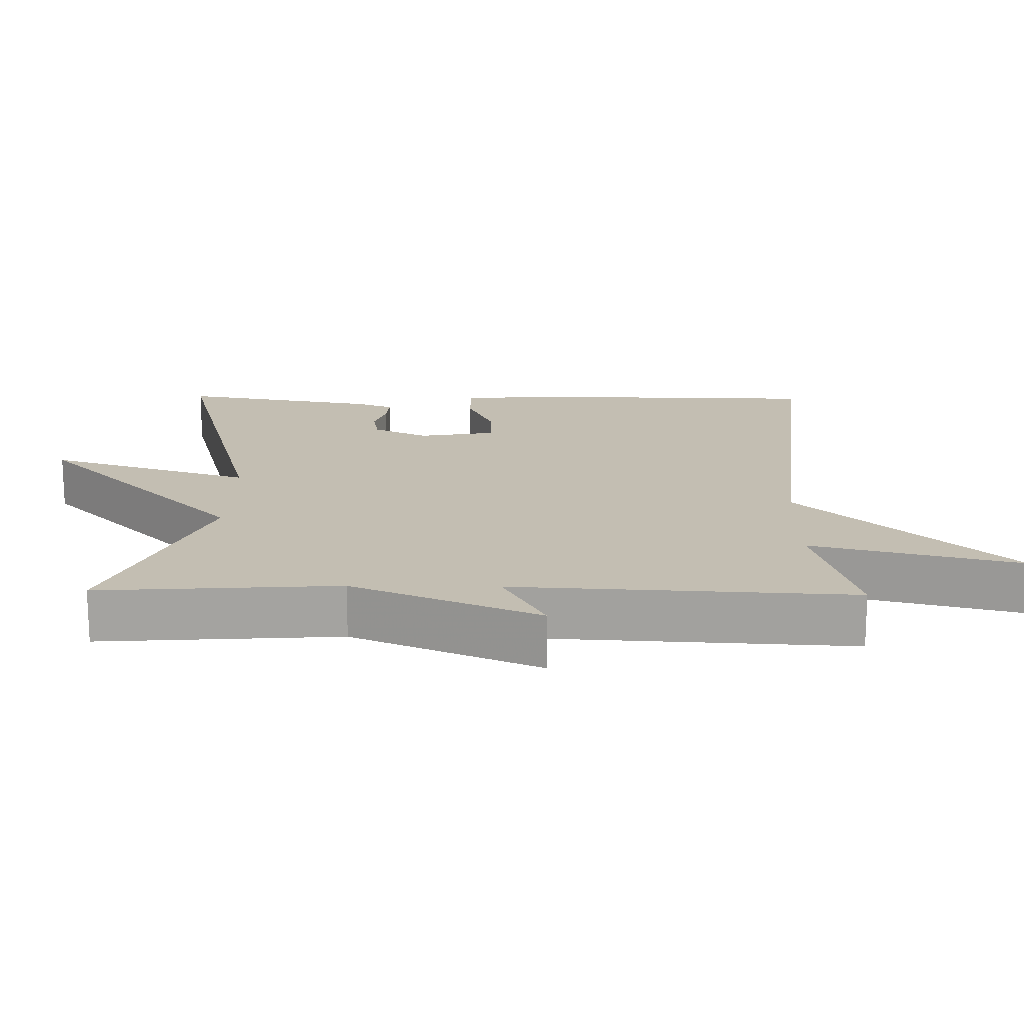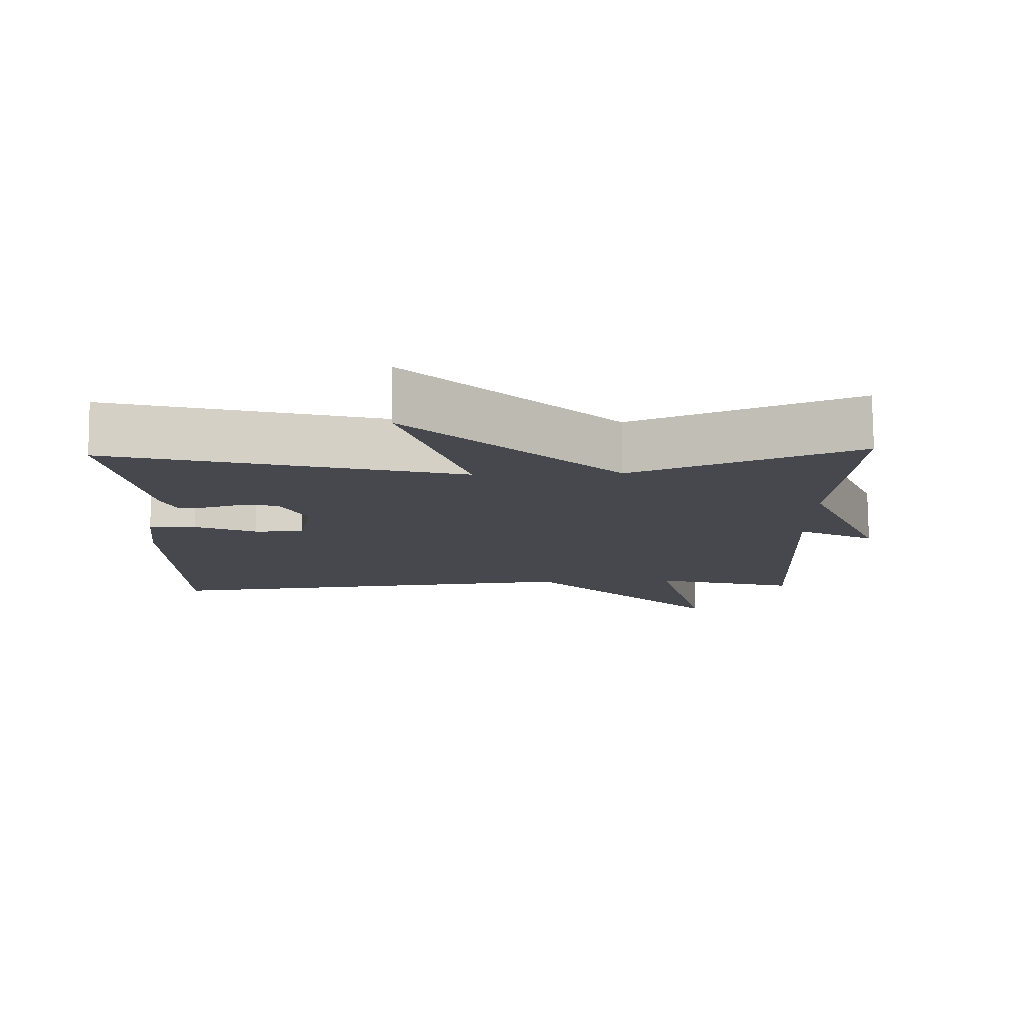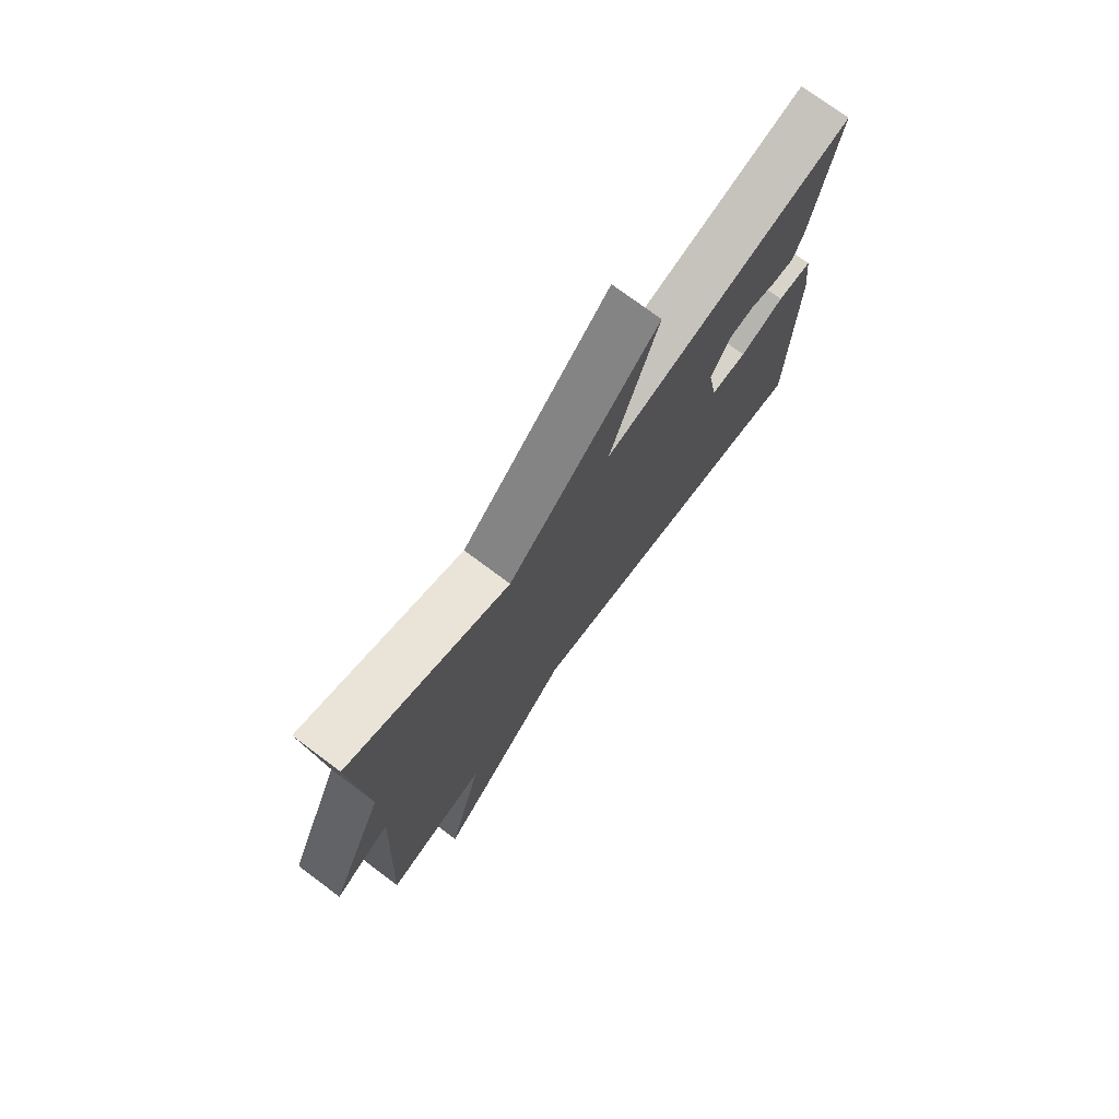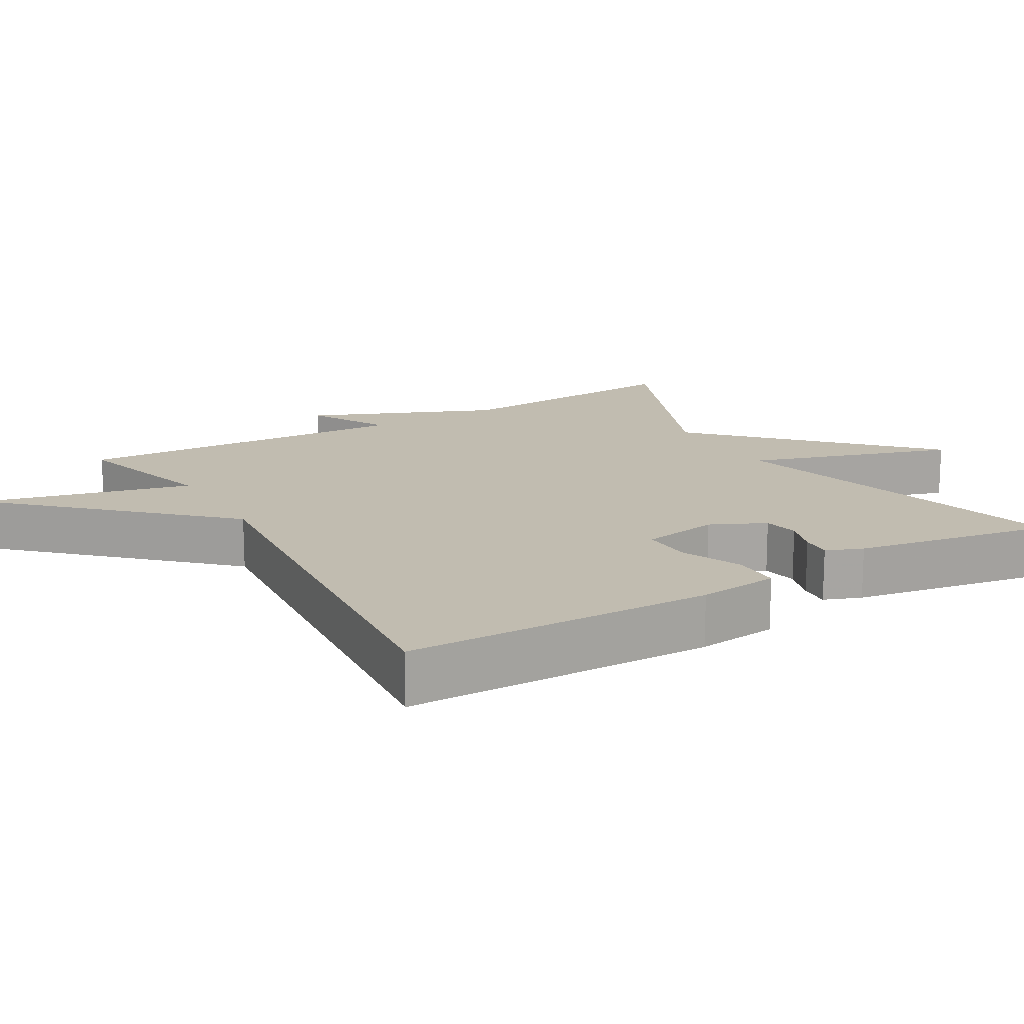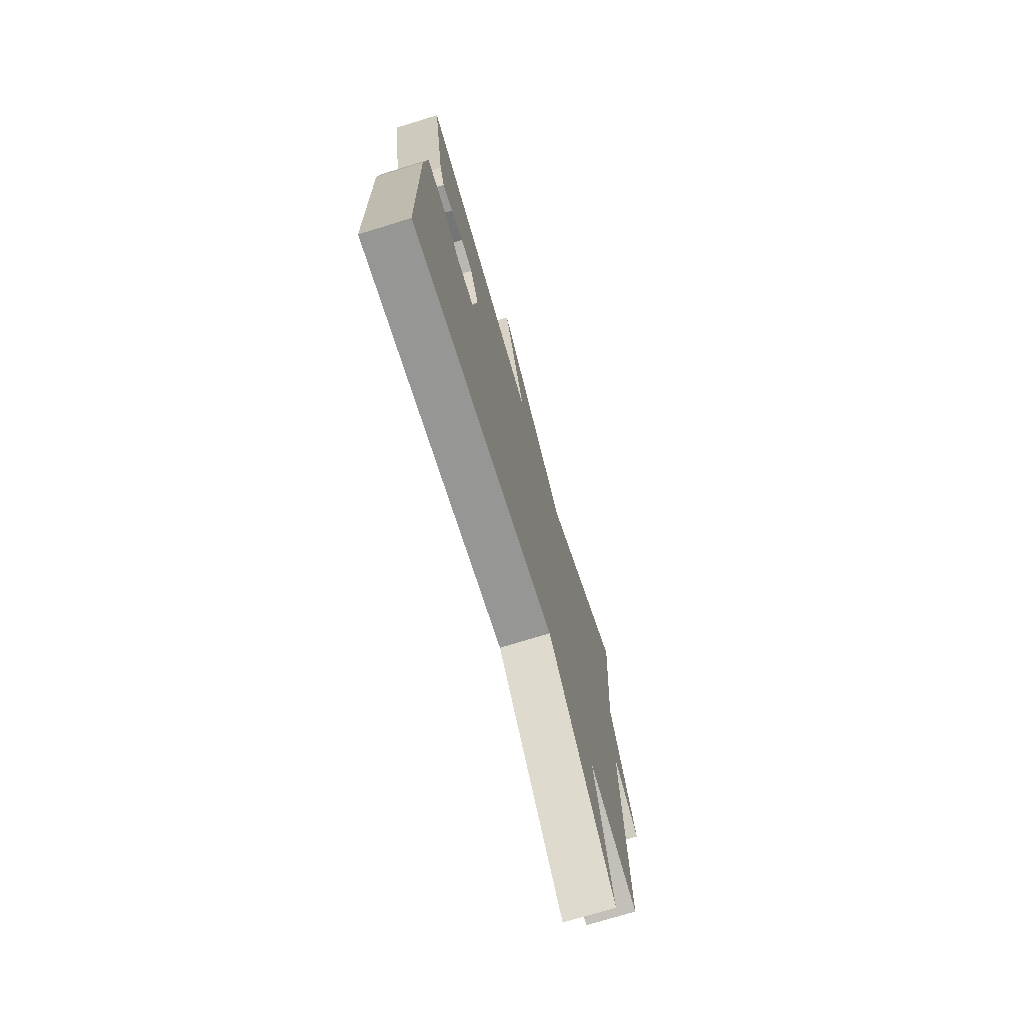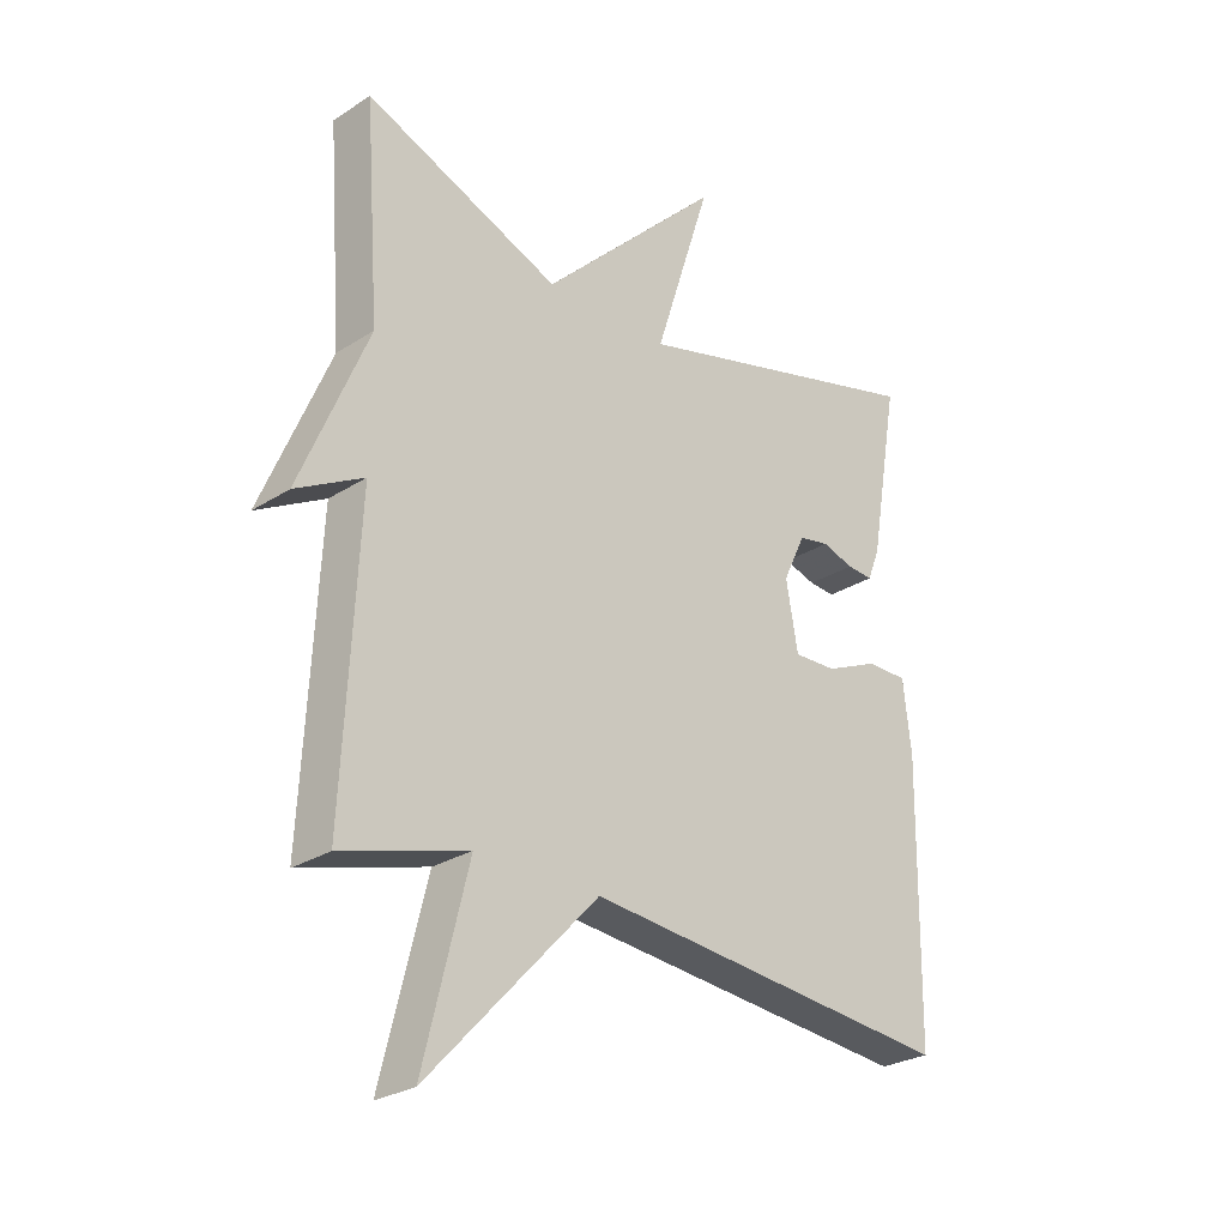
<metadata>
{"format":"obj","ext":"obj","renderer":"f3d","projection":"perspective","resolution":1024,"background":"white","views":[{"elev":17.3,"azim":91.0,"up":"+Y"},{"elev":78.1,"azim":-0.5,"up":"+Z"},{"elev":75.2,"azim":126.7,"up":"+Z"},{"elev":16.5,"azim":-120.3,"up":"+Y"},{"elev":-72.8,"azim":-72.9,"up":"+Z"},{"elev":-26.9,"azim":134.9,"up":"+Z"}]}
</metadata>
<code>
v 0.5 0.07 0.5
v 0.476 0.07 0.168
v 0.585 0.07 -0.091
v 0.476 0.07 -0.032
v 0.5 0.07 -0.5
v 0.298 0.07 -0.442
v 0.37 0.07 -0.731
v 0.098 0.07 -0.442
v -0.5 0.07 -0.5
v -0.506 0.07 -0.072
v -0.493 0.07 0.04
v -0.427 0.07 0.04
v -0.342 0.07 0.003
v -0.273 0.07 0.001
v -0.254 0.07 0.108
v -0.29 0.07 0.184
v -0.339 0.07 0.193
v -0.39 0.07 0.177
v -0.432 0.07 0.174
v -0.452 0.07 0.225
v -0.5 0.07 0.5
v -0.014 0.07 0.371
v -0.105 0.07 0.655
v 0.186 0.07 0.371
v 0.5 0 0.5
v 0.476 0 0.168
v 0.585 0 -0.091
v 0.476 0 -0.032
v 0.5 0 -0.5
v 0.298 0 -0.442
v 0.37 0 -0.731
v 0.098 0 -0.442
v -0.5 0 -0.5
v -0.506 0 -0.072
v -0.493 0 0.04
v -0.427 0 0.04
v -0.342 0 0.003
v -0.273 0 0.001
v -0.254 0 0.108
v -0.29 0 0.184
v -0.339 0 0.193
v -0.39 0 0.177
v -0.432 0 0.174
v -0.452 0 0.225
v -0.5 0 0.5
v -0.014 0 0.371
v -0.105 0 0.655
v 0.186 0 0.371
f 22 23 24
f 20 21 22
f 19 20 22
f 18 19 22
f 17 18 22
f 16 17 22 24
f 15 16 24
f 24 1 2
f 15 24 2
f 14 15 2
f 11 12 13
f 10 11 13
f 9 10 13
f 8 9 13
f 8 13 14
f 6 7 8 14
f 4 5 6 14
f 2 3 4
f 2 4 14
f 48 47 46
f 46 45 44
f 46 44 43
f 46 43 42
f 46 42 41
f 48 46 41 40
f 48 40 39
f 26 25 48
f 26 48 39
f 26 39 38
f 37 36 35
f 37 35 34
f 37 34 33
f 37 33 32
f 38 37 32
f 38 32 31 30
f 38 30 29 28
f 28 27 26
f 38 28 26
f 1 25 26 2
f 2 26 27 3
f 3 27 28 4
f 4 28 29 5
f 5 29 30 6
f 6 30 31 7
f 7 31 32 8
f 8 32 33 9
f 9 33 34 10
f 10 34 35 11
f 11 35 36 12
f 12 36 37 13
f 13 37 38 14
f 14 38 39 15
f 15 39 40 16
f 16 40 41 17
f 17 41 42 18
f 18 42 43 19
f 19 43 44 20
f 20 44 45 21
f 21 45 46 22
f 22 46 47 23
f 23 47 48 24
f 24 48 25 1

</code>
